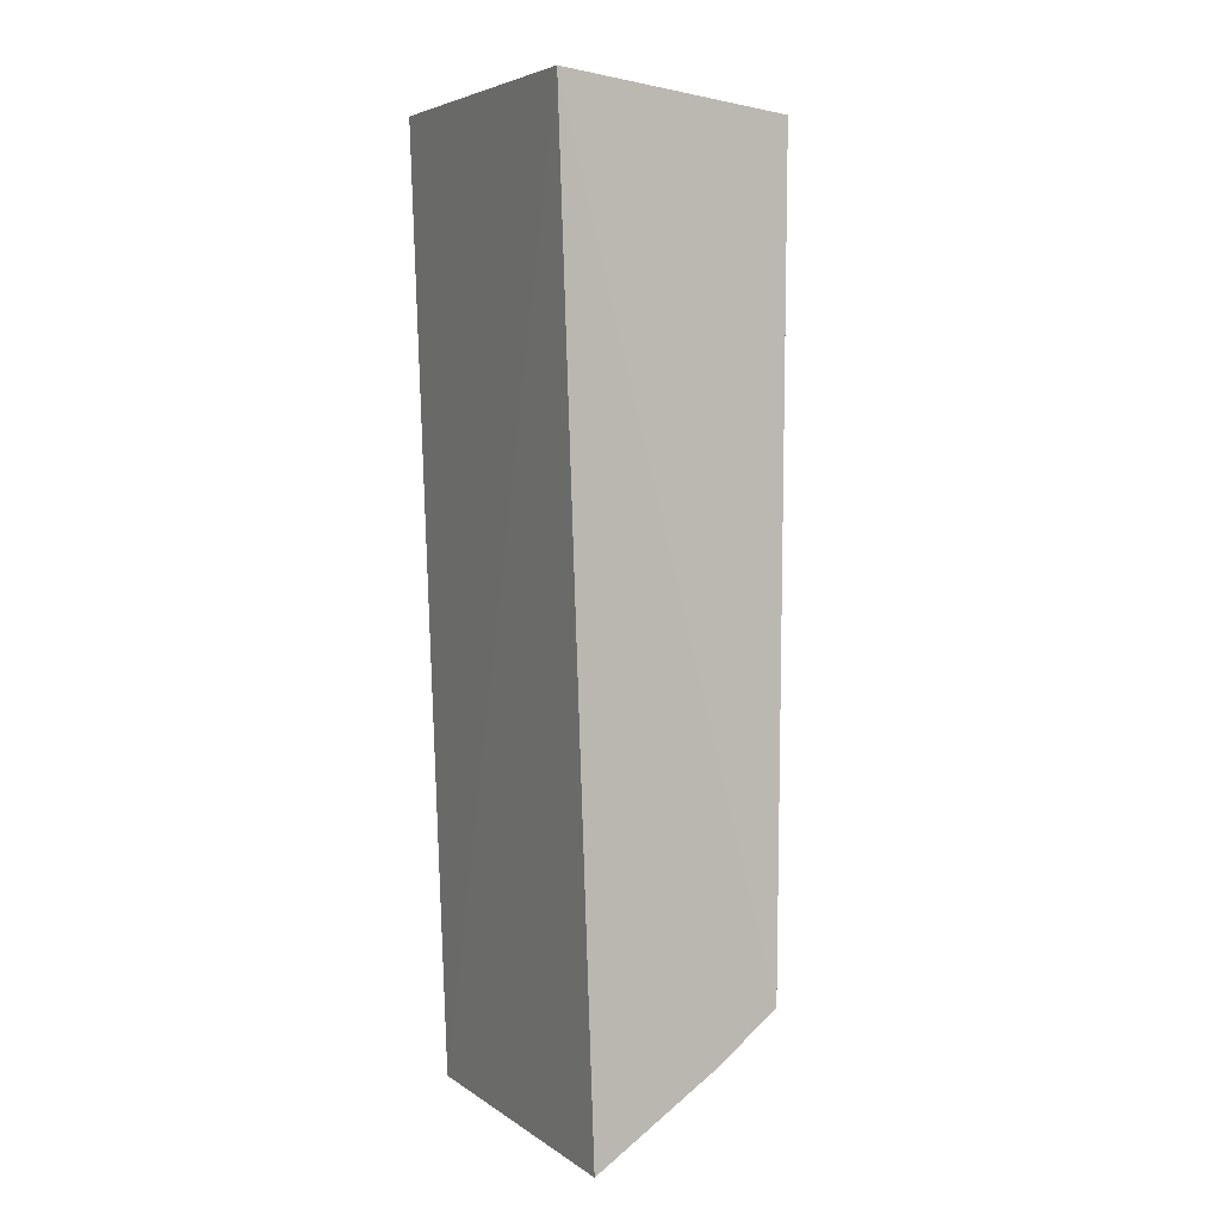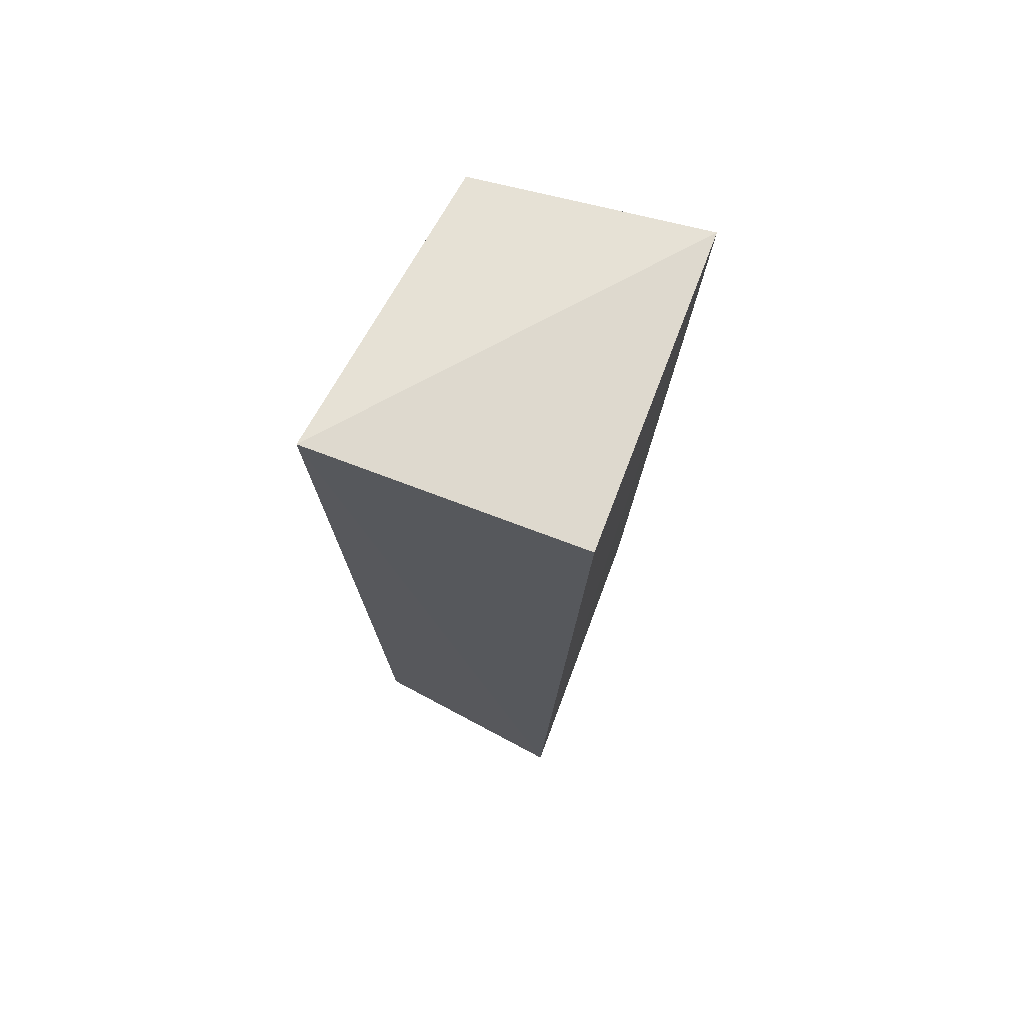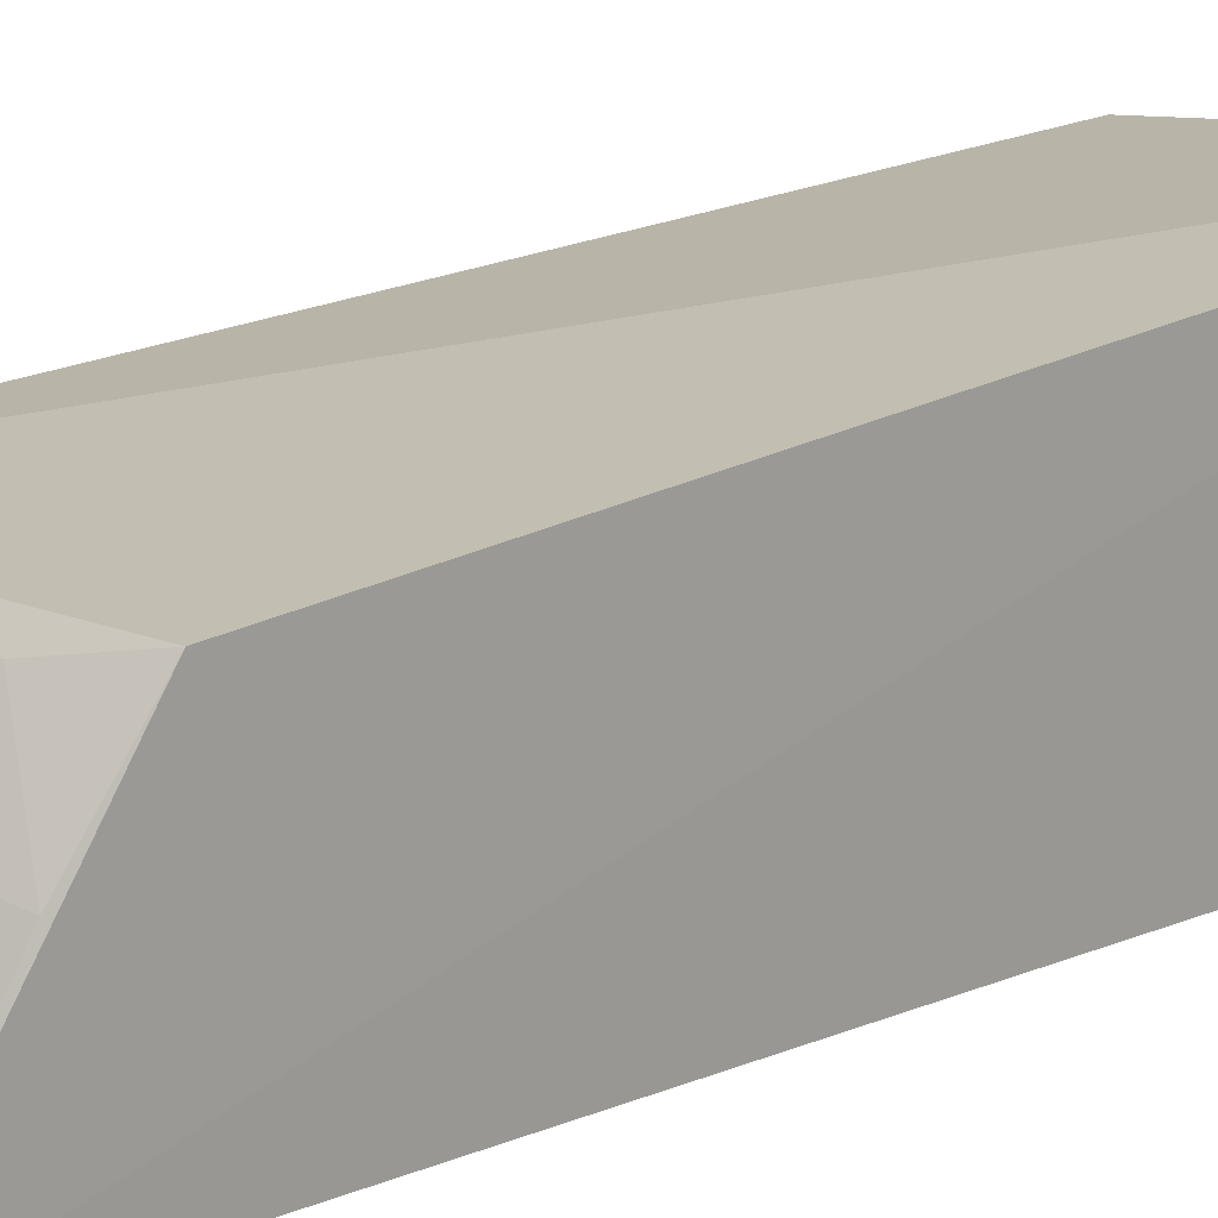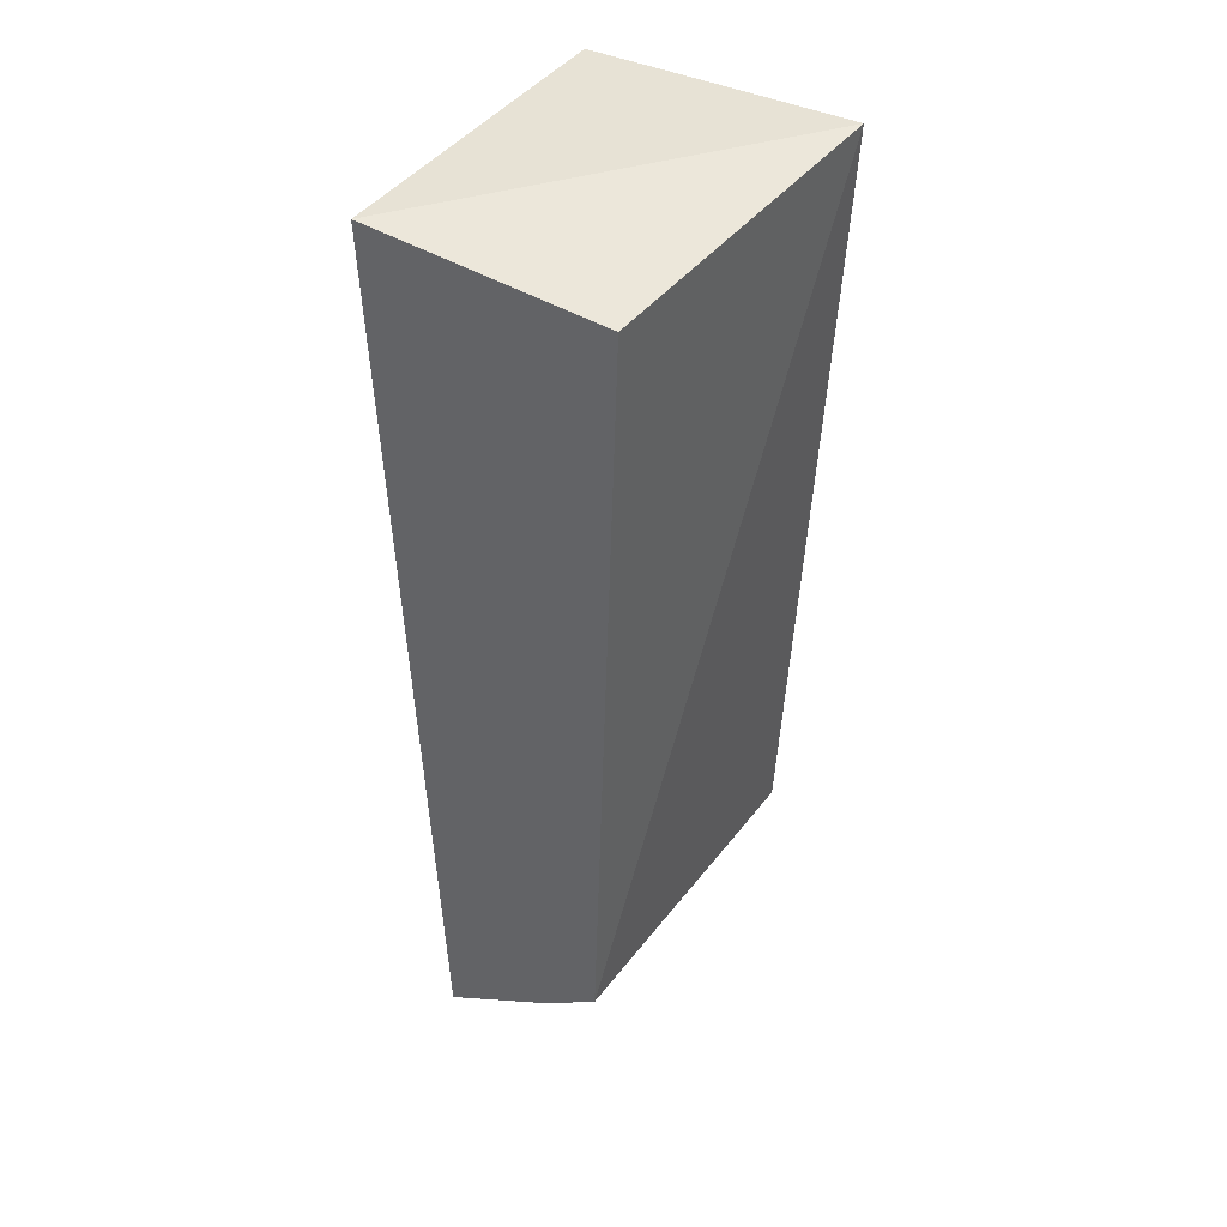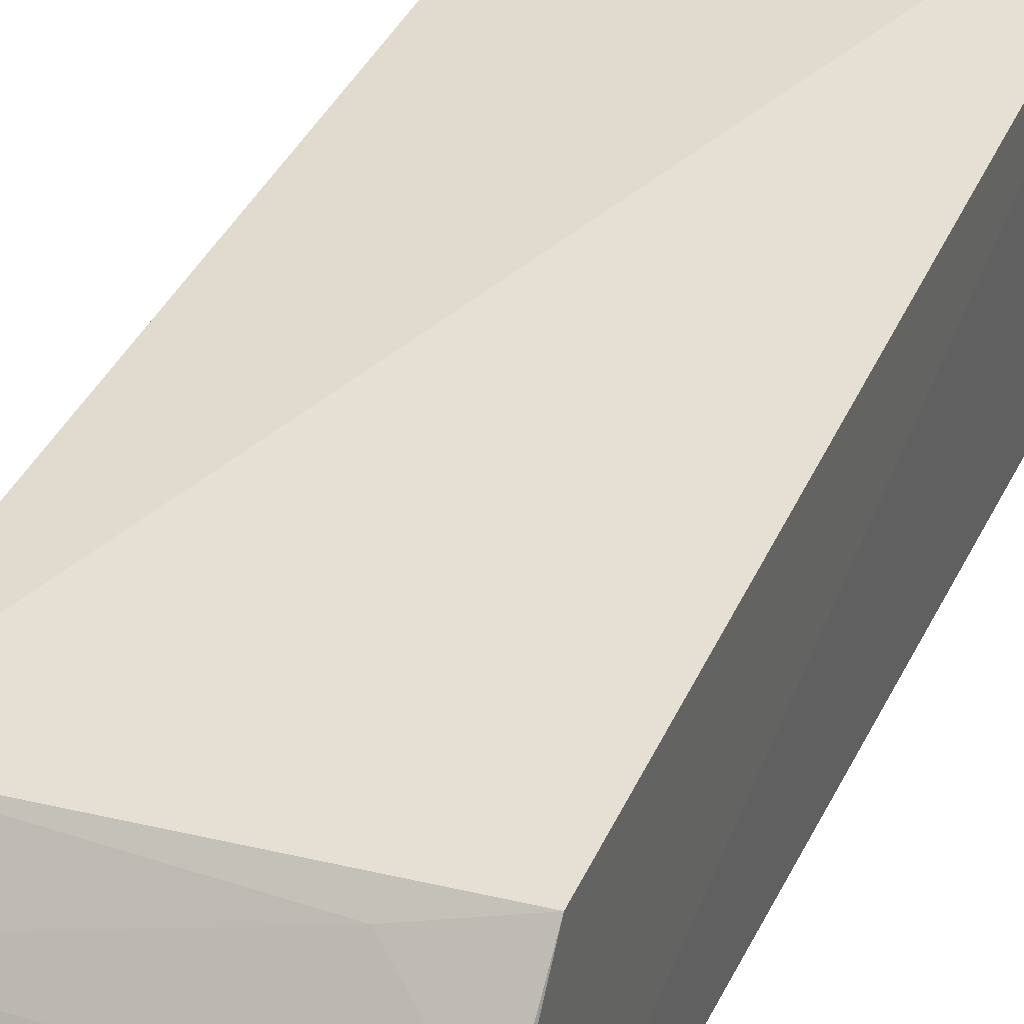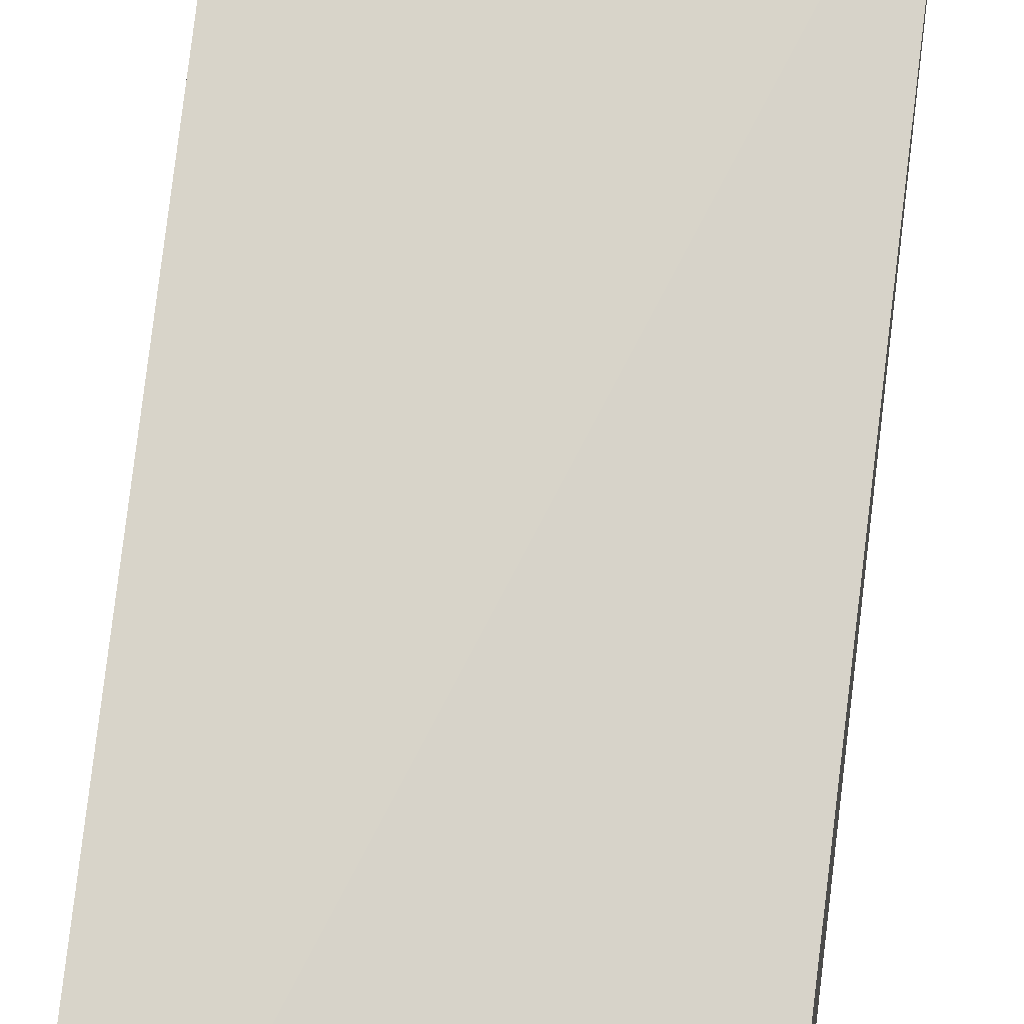
<metadata>
{"format":"obj","ext":"obj","renderer":"f3d","projection":"perspective","resolution":1024,"background":"white","views":[{"elev":4.5,"azim":-117.6,"up":"+Y"},{"elev":71.1,"azim":110.8,"up":"+Y"},{"elev":17.7,"azim":46.6,"up":"+Z"},{"elev":42.8,"azim":-56.6,"up":"+Y"},{"elev":37.9,"azim":22.5,"up":"+Z"},{"elev":78.0,"azim":-173.9,"up":"+Z"}]}
</metadata>
<code>
v 0.0386 0.03992 0.1938
v 0.03824 -0.05022 0.1897
v 0.03827 0.0386 0.164
v 0.002712 0.0386 0.164
v 0.002672 -0.05232 0.1883
v 0.03823 -0.06587 0.1677
v 0.00443 0.0361 0.19
v 0.03801 -0.05672 0.1813
v 0.003046 -0.06664 0.168
v 0.03031 -0.05216 0.1878
v 0.002701 -0.05745 0.1817
f 1 3 4
f 5 2 1
f 6 1 2
f 6 3 1
f 6 4 3
f 7 5 1
f 7 1 4
f 7 4 5
f 8 6 2
f 9 4 6
f 10 8 2
f 10 2 5
f 11 5 4
f 11 4 9
f 11 10 5
f 11 8 10
f 11 9 6
f 11 6 8

</code>
